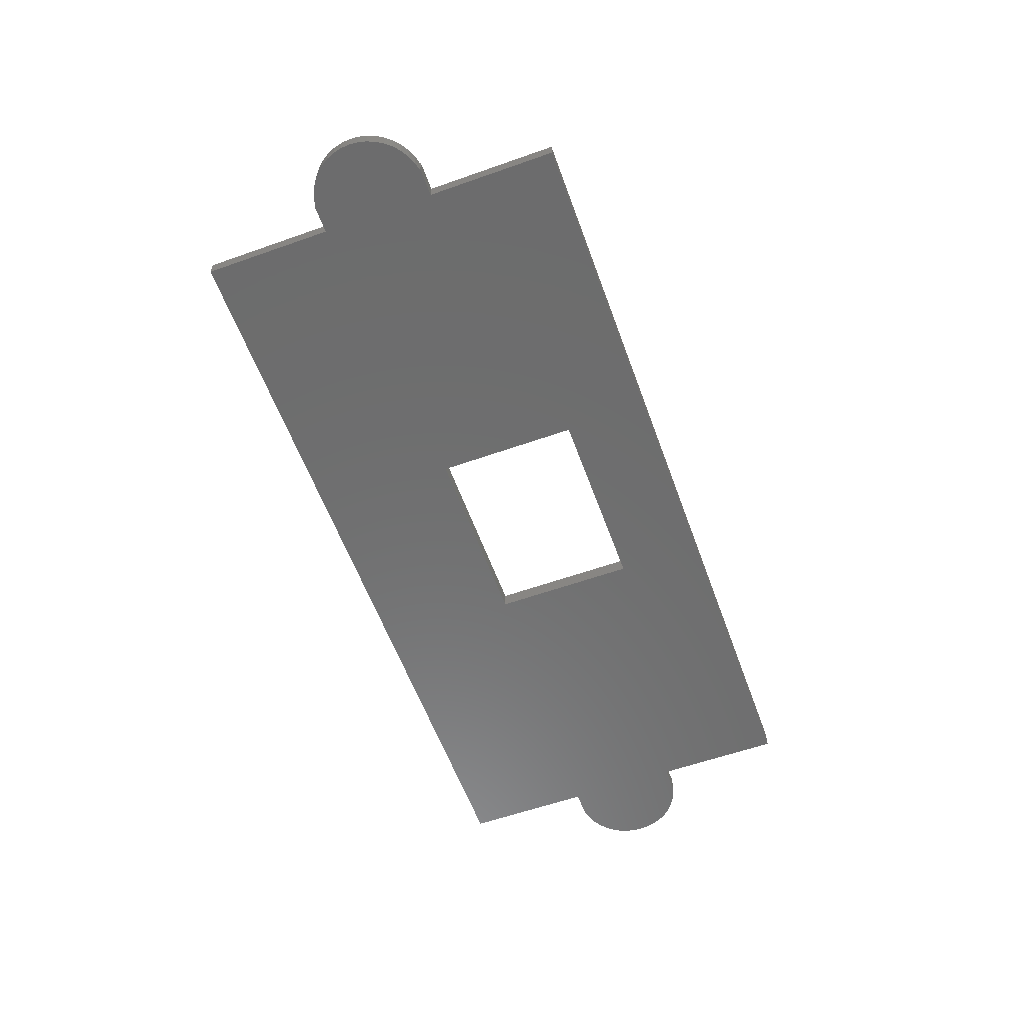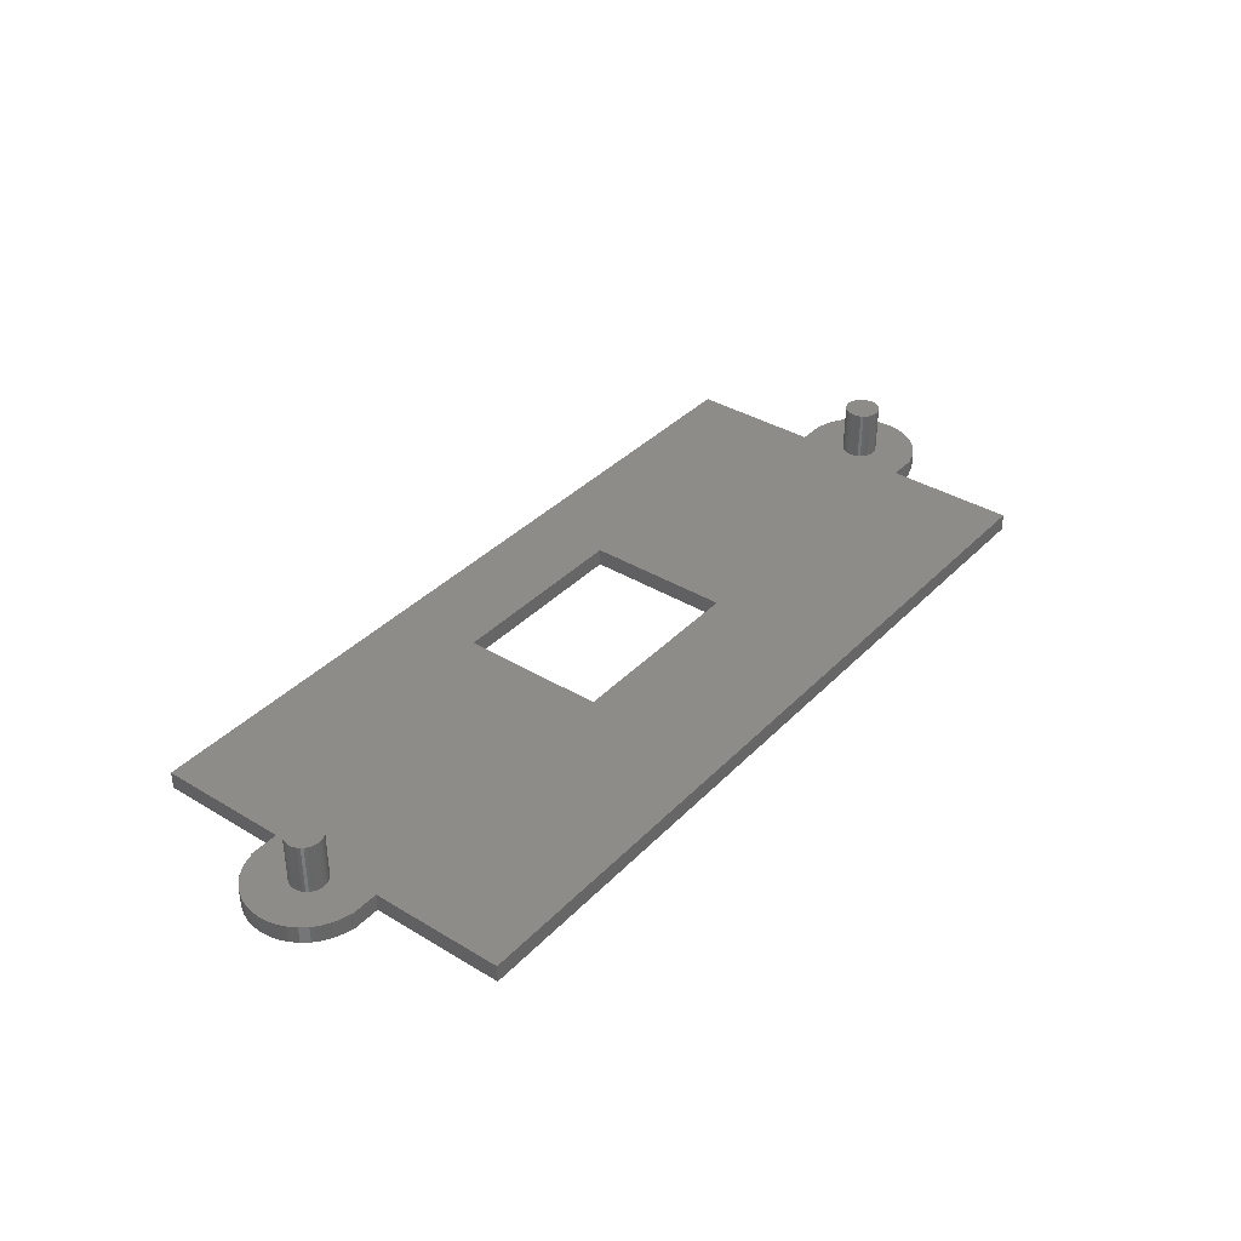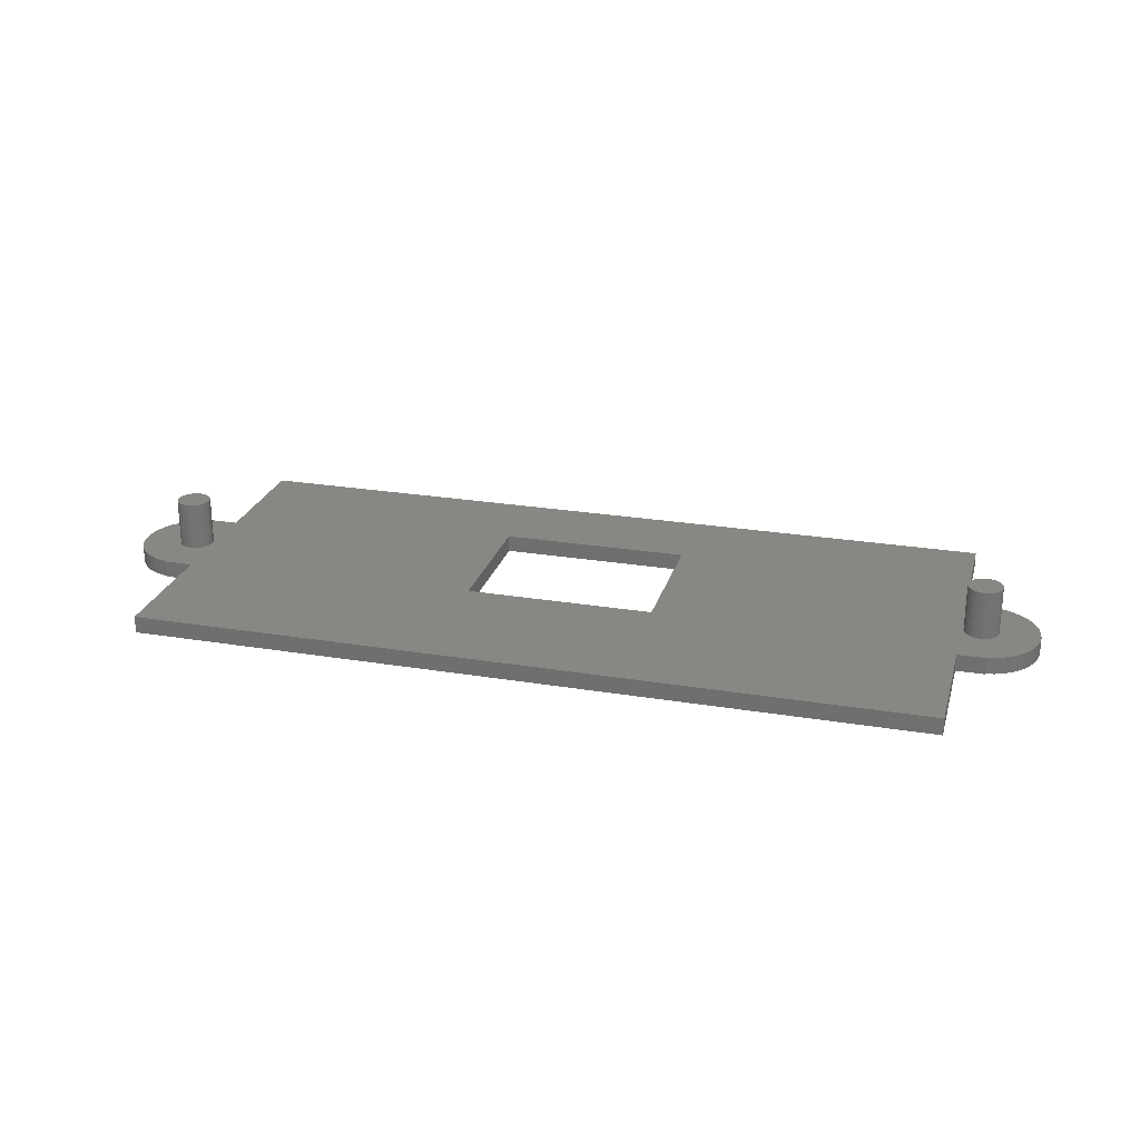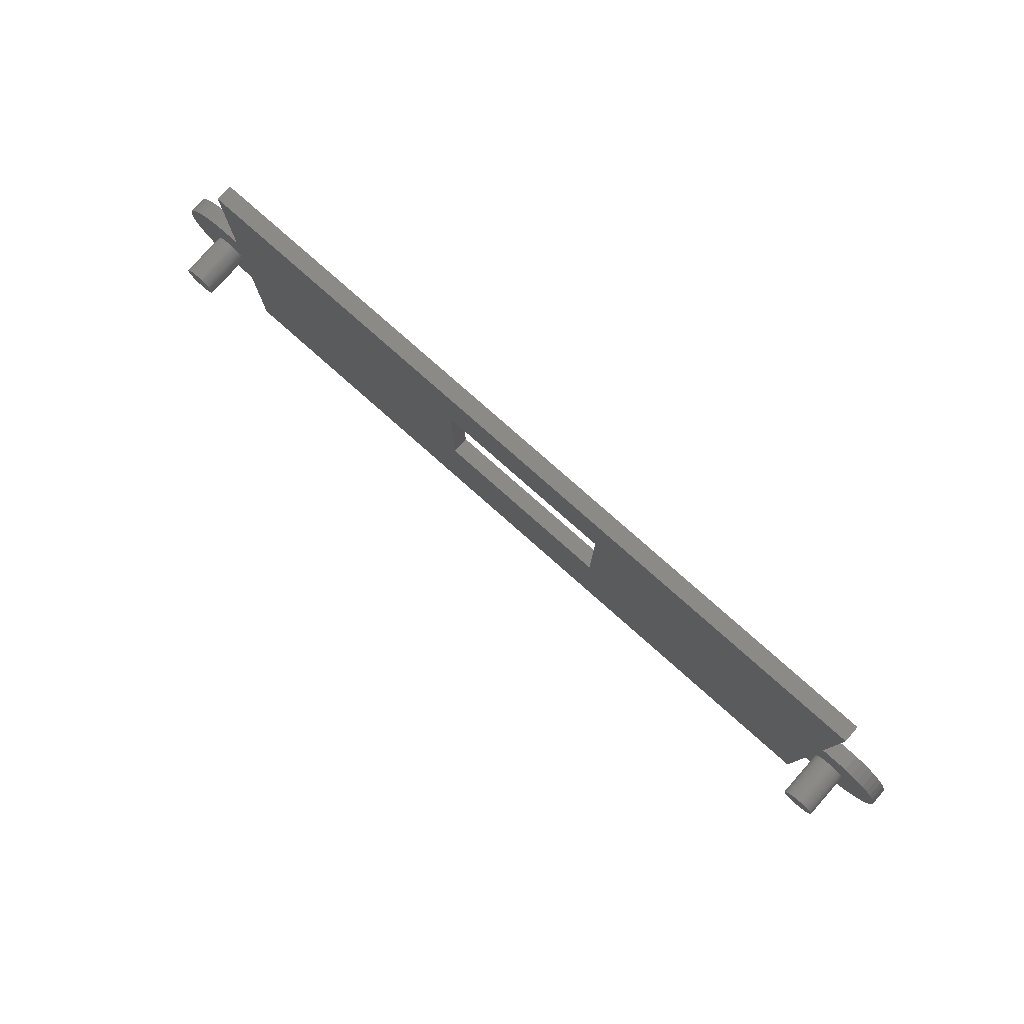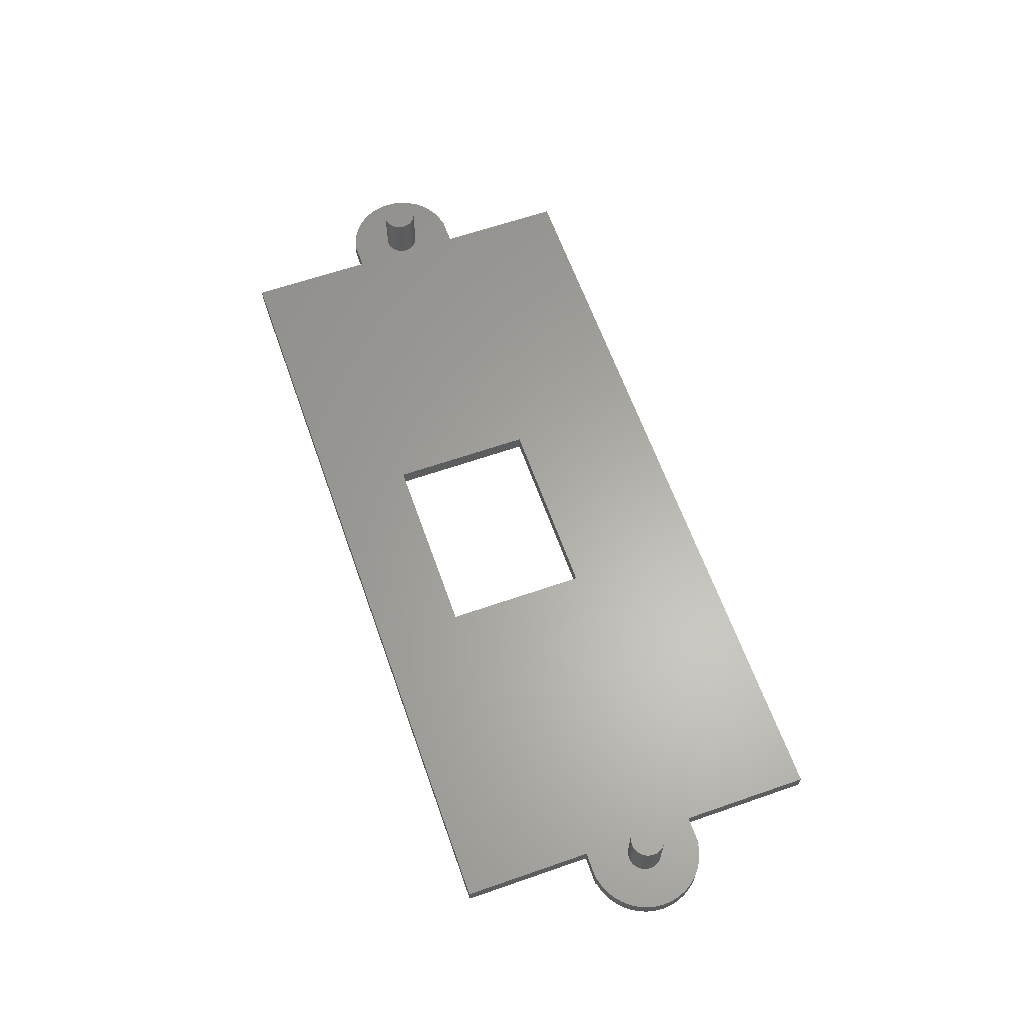
<metadata>
{"format":"stl","ext":"stl","renderer":"f3d","projection":"perspective","resolution":1024,"background":"white","views":[{"elev":-58.9,"azim":110.0,"up":"+Z"},{"elev":37.1,"azim":-52.1,"up":"+Z"},{"elev":24.7,"azim":15.1,"up":"+Z"},{"elev":79.1,"azim":41.5,"up":"+Y"},{"elev":62.6,"azim":-109.4,"up":"+Z"}]}
</metadata>
<code>
# stl→obj: 268 verts, 536 faces
v 41.5 6 0.9
v 41.5 19.5 -0.9
v 41.5 19.5 0.9
v 41.5 6 -0.9
v 41.5 -19.5 0.9
v 41.5 -6 -0.9
v 41.5 -6 0.9
v 41.5 -19.5 -0.9
v -46.22 -5.346 0.9
v -44.32 -1.604 0.9
v -44.56 -1.456 0.9
v -47.03 -4.854 0.9
v -44.77 -1.273 0.9
v -47.74 -4.243 0.9
v -44.96 -1.058 0.9
v -48.35 -3.527 0.9
v -45.1 -0.8172 0.9
v -48.85 -2.724 0.9
v -45.21 -0.5562 0.9
v -49.21 -1.854 0.9
v -45.28 -0.2816 0.9
v -45.35 -5.706 0.9
v -44.5 -5.911 0.9
v -49.43 -0.9386 0.9
v -45.3 0 0.9
v -44.96 1.058 0.9
v -48.35 3.527 0.9
v -45.1 0.8172 0.9
v -48.85 2.724 0.9
v -45.21 0.5562 0.9
v -49.21 1.854 0.9
v -45.28 0.2816 0.9
v -49.43 0.9386 0.9
v -49.5 0 0.9
v -41.72 -0.2816 0.9
v -10 -4.5 0.9
v -41.7 0 0.9
v -41.72 0.2816 0.9
v -41.5 6 0.9
v -41.79 0.5562 0.9
v -41.9 0.8172 0.9
v -42.04 1.058 0.9
v -42.23 1.273 0.9
v -42.44 1.456 0.9
v -42.68 1.604 0.9
v -42.94 1.712 0.9
v -43.22 1.778 0.9
v -44.5 5.911 0.9
v -43.5 1.8 0.9
v -43.78 1.778 0.9
v -44.06 1.712 0.9
v -44.5 6 0.9
v -45.35 5.706 0.9
v -44.32 1.604 0.9
v -46.22 5.346 0.9
v -44.56 1.456 0.9
v -47.03 4.854 0.9
v -44.77 1.273 0.9
v -47.74 4.243 0.9
v -41.5 -6 0.9
v -41.79 -0.5562 0.9
v -41.9 -0.8172 0.9
v -42.04 -1.058 0.9
v -42.23 -1.273 0.9
v -42.44 -1.456 0.9
v -42.68 -1.604 0.9
v -42.94 -1.712 0.9
v -43.22 -1.778 0.9
v -43.5 -1.8 0.9
v -43.78 -1.778 0.9
v -44.06 -1.712 0.9
v -44.5 -6 0.9
v 10 10.5 0.9
v 10 -4.5 0.9
v -10 10.5 0.9
v -41.5 19.5 0.9
v -41.5 -19.5 0.9
v 44.5 5.911 0.9
v 44.5 6 0.9
v 44.06 1.712 0.9
v 44.32 1.604 0.9
v 43.78 1.778 0.9
v 43.5 1.8 0.9
v 43.22 1.778 0.9
v 42.94 1.712 0.9
v 42.68 1.604 0.9
v 42.44 1.456 0.9
v 42.23 1.273 0.9
v 42.04 1.058 0.9
v 41.72 0.2816 0.9
v 41.7 0 0.9
v 41.79 0.5562 0.9
v 41.9 0.8172 0.9
v 45.3 0 0.9
v 49.5 0 0.9
v 49.43 0.9386 0.9
v 45.28 0.2816 0.9
v 49.21 1.854 0.9
v 49.43 -0.9386 0.9
v 45.21 0.5562 0.9
v 48.85 2.724 0.9
v 45.28 -0.2816 0.9
v 45.1 0.8172 0.9
v 48.35 3.527 0.9
v 49.21 -1.854 0.9
v 44.96 1.058 0.9
v 47.74 4.243 0.9
v 45.21 -0.5562 0.9
v 44.77 1.273 0.9
v 47.03 4.854 0.9
v 48.85 -2.724 0.9
v 44.56 1.456 0.9
v 46.22 5.346 0.9
v 45.1 -0.8172 0.9
v 45.35 5.706 0.9
v 48.35 -3.527 0.9
v 44.96 -1.058 0.9
v 47.74 -4.243 0.9
v 44.77 -1.273 0.9
v 47.03 -4.854 0.9
v 44.56 -1.456 0.9
v 46.22 -5.346 0.9
v 44.32 -1.604 0.9
v 45.35 -5.706 0.9
v 44.06 -1.712 0.9
v 44.5 -5.911 0.9
v 43.78 -1.778 0.9
v 43.5 -1.8 0.9
v 43.22 -1.778 0.9
v 42.94 -1.712 0.9
v 42.68 -1.604 0.9
v 42.44 -1.456 0.9
v 42.23 -1.273 0.9
v 42.04 -1.058 0.9
v 41.9 -0.8172 0.9
v 44.5 -6 0.9
v 41.79 -0.5562 0.9
v 41.72 -0.2816 0.9
v -45.35 -5.706 -0.9
v -44.5 5.911 -0.9
v -44.5 -5.911 -0.9
v -45.35 5.706 -0.9
v -46.22 -5.346 -0.9
v -46.22 5.346 -0.9
v -47.03 -4.854 -0.9
v -47.03 4.854 -0.9
v -47.74 -4.243 -0.9
v -47.74 4.243 -0.9
v -48.35 -3.527 -0.9
v -48.35 3.527 -0.9
v -48.85 -2.724 -0.9
v -48.85 2.724 -0.9
v -49.21 -1.854 -0.9
v -49.21 1.854 -0.9
v -49.43 -0.9386 -0.9
v -49.43 0.9386 -0.9
v -49.5 0 -0.9
v -41.5 -6 -0.9
v -44.5 -6 -0.9
v -41.5 6 -0.9
v -44.5 6 -0.9
v 10 -4.5 -0.9
v 10 10.5 -0.9
v -10 -4.5 -0.9
v -41.5 -19.5 -0.9
v 44.5 -5.911 -0.9
v 44.5 -6 -0.9
v 44.5 5.911 -0.9
v 44.5 6 -0.9
v 49.43 -0.9386 -0.9
v 49.43 0.9386 -0.9
v 49.5 0 -0.9
v 49.21 -1.854 -0.9
v 49.21 1.854 -0.9
v 48.85 -2.724 -0.9
v 48.85 2.724 -0.9
v 48.35 -3.527 -0.9
v 48.35 3.527 -0.9
v 47.74 -4.243 -0.9
v 47.74 4.243 -0.9
v 47.03 -4.854 -0.9
v 47.03 4.854 -0.9
v 46.22 -5.346 -0.9
v 46.22 5.346 -0.9
v 45.35 -5.706 -0.9
v 45.35 5.706 -0.9
v -10 10.5 -0.9
v -41.5 19.5 -0.9
v 45.28 0.2816 6
v 45.21 0.5562 6
v 45.3 0 6
v 44.96 1.058 6
v 44.77 1.273 6
v 41.79 -0.5562 6
v 41.9 -0.8172 6
v 42.04 -1.058 6
v 42.23 -1.273 6
v 45.28 -0.2816 6
v 42.23 1.273 6
v 42.04 1.058 6
v 41.72 -0.2816 6
v 41.79 0.5562 6
v 41.72 0.2816 6
v 43.78 1.778 6
v 44.06 1.712 6
v 42.68 1.604 6
v 42.94 1.712 6
v 44.56 -1.456 6
v 44.32 -1.604 6
v 44.32 1.604 6
v 44.77 -1.273 6
v 44.96 -1.058 6
v 42.44 1.456 6
v 43.78 -1.778 6
v 43.5 -1.8 6
v 44.06 -1.712 6
v 42.94 -1.712 6
v 42.68 -1.604 6
v 45.1 -0.8172 6
v 45.21 -0.5562 6
v 43.22 -1.778 6
v 45.1 0.8172 6
v 41.7 0 6
v 44.56 1.456 6
v 43.22 1.778 6
v 43.5 1.8 6
v 42.44 -1.456 6
v 41.9 0.8172 6
v -41.72 0.2816 6
v -41.79 0.5562 6
v -41.7 0 6
v -42.04 1.058 6
v -42.23 1.273 6
v -45.21 -0.5562 6
v -45.1 -0.8172 6
v -44.96 -1.058 6
v -44.77 -1.273 6
v -41.72 -0.2816 6
v -44.77 1.273 6
v -44.96 1.058 6
v -45.28 -0.2816 6
v -45.21 0.5562 6
v -45.28 0.2816 6
v -43.22 1.778 6
v -42.94 1.712 6
v -44.32 1.604 6
v -44.06 1.712 6
v -42.44 -1.456 6
v -42.68 -1.604 6
v -42.68 1.604 6
v -42.23 -1.273 6
v -42.04 -1.058 6
v -44.56 1.456 6
v -43.22 -1.778 6
v -43.5 -1.8 6
v -42.94 -1.712 6
v -44.06 -1.712 6
v -44.32 -1.604 6
v -41.9 -0.8172 6
v -43.78 -1.778 6
v -41.79 -0.5562 6
v -41.9 0.8172 6
v -45.3 0 6
v -42.44 1.456 6
v -43.78 1.778 6
v -43.5 1.8 6
v -44.56 -1.456 6
v -45.1 0.8172 6
f 1 2 3
f 2 1 4
f 5 6 7
f 6 5 8
f 9 10 11
f 12 11 13
f 14 13 15
f 16 15 17
f 18 17 19
f 20 19 21
f 10 22 23
f 24 21 25
f 26 27 28
f 29 28 27
f 10 9 22
f 28 29 30
f 11 12 9
f 31 30 29
f 13 14 12
f 30 31 32
f 15 16 14
f 33 32 31
f 17 18 16
f 32 33 25
f 19 20 18
f 34 25 33
f 21 24 20
f 25 34 24
f 35 36 37
f 36 38 37
f 39 40 38
f 39 41 40
f 39 42 41
f 39 43 42
f 39 44 43
f 39 45 44
f 39 46 45
f 39 47 46
f 48 47 39
f 47 48 49
f 49 48 50
f 50 48 51
f 48 39 52
f 53 51 48
f 51 53 54
f 55 54 53
f 54 55 56
f 57 56 55
f 56 57 58
f 59 58 57
f 27 26 59
f 58 59 26
f 36 35 60
f 61 60 35
f 62 60 61
f 63 60 62
f 64 60 63
f 65 60 64
f 66 60 65
f 67 60 66
f 68 60 67
f 23 68 69
f 23 69 70
f 23 70 71
f 23 71 10
f 68 23 60
f 60 23 72
f 73 1 3
f 74 1 73
f 1 74 7
f 3 75 73
f 39 75 76
f 76 75 3
f 7 74 5
f 36 5 74
f 75 39 36
f 38 36 39
f 77 36 60
f 36 77 5
f 1 78 79
f 78 80 81
f 78 82 80
f 78 83 82
f 78 84 83
f 78 1 84
f 84 1 85
f 85 1 86
f 86 1 87
f 87 1 88
f 88 1 89
f 90 1 91
f 92 1 90
f 93 1 92
f 89 1 93
f 94 95 96
f 97 96 98
f 95 94 99
f 100 98 101
f 102 99 94
f 103 101 104
f 99 102 105
f 106 104 107
f 108 105 102
f 109 107 110
f 105 108 111
f 112 110 113
f 114 111 108
f 81 113 115
f 111 114 116
f 117 116 114
f 96 97 94
f 98 100 97
f 101 103 100
f 104 106 103
f 107 109 106
f 110 112 109
f 81 115 78
f 113 81 112
f 116 117 118
f 119 118 117
f 118 119 120
f 121 120 119
f 120 121 122
f 123 122 121
f 122 123 124
f 125 124 123
f 124 125 126
f 127 126 125
f 128 126 127
f 129 126 128
f 7 126 129
f 7 129 130
f 7 130 131
f 7 131 132
f 7 132 133
f 7 133 134
f 7 134 135
f 126 7 136
f 137 7 135
f 138 7 137
f 91 7 138
f 7 91 1
f 139 140 141
f 139 142 140
f 143 142 139
f 143 144 142
f 145 144 143
f 145 146 144
f 147 146 145
f 147 148 146
f 149 148 147
f 149 150 148
f 151 150 149
f 151 152 150
f 153 152 151
f 153 154 152
f 155 154 153
f 155 156 154
f 156 155 157
f 141 158 159
f 158 141 160
f 140 160 141
f 160 140 161
f 162 6 8
f 6 162 4
f 163 4 162
f 8 164 162
f 158 164 165
f 165 164 8
f 6 166 167
f 166 6 168
f 4 168 6
f 168 4 169
f 170 171 172
f 173 171 170
f 173 174 171
f 175 174 173
f 175 176 174
f 177 176 175
f 177 178 176
f 179 178 177
f 179 180 178
f 181 180 179
f 181 182 180
f 183 182 181
f 183 184 182
f 185 184 183
f 185 186 184
f 166 186 185
f 186 166 168
f 4 163 2
f 187 2 163
f 160 164 158
f 164 160 187
f 188 187 160
f 187 188 2
f 160 76 188
f 76 160 39
f 165 60 158
f 60 165 77
f 2 76 3
f 76 2 188
f 165 5 77
f 5 165 8
f 96 174 98
f 174 96 171
f 95 171 96
f 171 95 172
f 98 176 101
f 176 98 174
f 101 178 104
f 178 101 176
f 166 124 126
f 124 166 185
f 186 78 115
f 78 186 168
f 105 170 99
f 170 105 173
f 181 118 120
f 118 181 179
f 99 172 95
f 172 99 170
f 184 115 113
f 115 184 186
f 111 173 105
f 173 111 175
f 116 175 111
f 175 116 177
f 185 122 124
f 122 185 183
f 180 110 107
f 110 180 182
f 182 113 110
f 113 182 184
f 104 180 107
f 180 104 178
f 183 120 122
f 120 183 181
f 118 177 116
f 177 118 179
f 153 24 155
f 24 153 20
f 155 34 157
f 34 155 24
f 146 59 57
f 59 146 148
f 142 55 53
f 55 142 144
f 145 9 12
f 9 145 143
f 143 22 9
f 22 143 139
f 147 16 149
f 16 147 14
f 144 57 55
f 57 144 146
f 147 12 14
f 12 147 145
f 151 20 153
f 20 151 18
f 150 59 148
f 59 150 27
f 139 23 22
f 23 139 141
f 149 18 151
f 18 149 16
f 140 53 48
f 53 140 142
f 154 29 152
f 29 154 31
f 152 27 150
f 27 152 29
f 157 33 156
f 33 157 34
f 156 31 154
f 31 156 33
f 78 169 79
f 169 78 168
f 136 166 126
f 166 136 167
f 169 1 79
f 1 169 4
f 6 136 7
f 136 6 167
f 140 52 161
f 52 140 48
f 159 23 141
f 23 159 72
f 160 52 39
f 52 160 161
f 159 60 72
f 60 159 158
f 189 100 190
f 100 189 97
f 191 97 189
f 97 191 94
f 192 109 193
f 109 192 106
f 135 194 137
f 194 135 195
f 133 196 134
f 196 133 197
f 198 94 191
f 94 198 102
f 89 199 88
f 199 89 200
f 137 201 138
f 201 137 194
f 90 202 92
f 202 90 203
f 80 204 205
f 204 80 82
f 85 206 207
f 206 85 86
f 123 208 209
f 208 123 121
f 81 205 210
f 205 81 80
f 211 117 212
f 117 211 119
f 86 213 206
f 213 86 87
f 128 214 215
f 214 128 127
f 127 216 214
f 216 127 125
f 131 217 218
f 217 131 130
f 219 108 220
f 108 219 114
f 212 114 219
f 114 212 117
f 220 102 198
f 102 220 108
f 129 215 221
f 215 129 128
f 222 106 192
f 106 222 103
f 121 211 208
f 211 121 119
f 91 203 90
f 203 91 223
f 87 199 213
f 199 87 88
f 109 224 193
f 224 109 112
f 125 209 216
f 209 125 123
f 112 210 224
f 210 112 81
f 84 207 225
f 207 84 85
f 83 225 226
f 225 83 84
f 189 198 191
f 190 198 189
f 190 220 198
f 222 220 190
f 222 219 220
f 192 219 222
f 192 212 219
f 193 212 192
f 193 211 212
f 224 211 193
f 224 208 211
f 210 208 224
f 210 209 208
f 205 209 210
f 205 216 209
f 204 216 205
f 204 214 216
f 226 214 204
f 226 215 214
f 225 215 226
f 225 221 215
f 207 221 225
f 207 217 221
f 206 217 207
f 206 218 217
f 213 218 206
f 213 227 218
f 199 227 213
f 199 197 227
f 200 197 199
f 200 196 197
f 228 196 200
f 228 195 196
f 202 195 228
f 202 194 195
f 203 194 202
f 203 201 194
f 201 203 223
f 138 223 91
f 223 138 201
f 190 103 222
f 103 190 100
f 93 200 89
f 200 93 228
f 130 221 217
f 221 130 129
f 82 226 204
f 226 82 83
f 134 195 135
f 195 134 196
f 133 227 197
f 227 133 132
f 92 228 93
f 228 92 202
f 132 218 227
f 218 132 131
f 229 40 230
f 40 229 38
f 231 38 229
f 38 231 37
f 232 43 233
f 43 232 42
f 17 234 19
f 234 17 235
f 13 236 15
f 236 13 237
f 238 37 231
f 37 238 35
f 26 239 58
f 239 26 240
f 19 241 21
f 241 19 234
f 32 242 30
f 242 32 243
f 46 244 245
f 244 46 47
f 51 246 247
f 246 51 54
f 66 248 249
f 248 66 65
f 45 245 250
f 245 45 46
f 251 63 252
f 63 251 64
f 54 253 246
f 253 54 56
f 69 254 255
f 254 69 68
f 68 256 254
f 256 68 67
f 10 257 258
f 257 10 71
f 252 62 259
f 62 252 63
f 71 260 257
f 260 71 70
f 261 35 238
f 35 261 61
f 259 61 261
f 61 259 62
f 70 255 260
f 255 70 69
f 262 42 232
f 42 262 41
f 65 251 248
f 251 65 64
f 25 243 32
f 243 25 263
f 56 239 253
f 239 56 58
f 43 264 233
f 264 43 44
f 67 249 256
f 249 67 66
f 44 250 264
f 250 44 45
f 50 247 265
f 247 50 51
f 49 265 266
f 265 49 50
f 229 238 231
f 230 238 229
f 230 261 238
f 262 261 230
f 262 259 261
f 232 259 262
f 232 252 259
f 233 252 232
f 233 251 252
f 264 251 233
f 264 248 251
f 250 248 264
f 250 249 248
f 245 249 250
f 245 256 249
f 244 256 245
f 244 254 256
f 266 254 244
f 266 255 254
f 265 255 266
f 265 260 255
f 247 260 265
f 247 257 260
f 246 257 247
f 246 258 257
f 253 258 246
f 253 267 258
f 239 267 253
f 239 237 267
f 240 237 239
f 240 236 237
f 268 236 240
f 268 235 236
f 242 235 268
f 242 234 235
f 243 234 242
f 243 241 234
f 241 243 263
f 21 263 25
f 263 21 241
f 230 41 262
f 41 230 40
f 28 240 26
f 240 28 268
f 47 266 244
f 266 47 49
f 15 235 17
f 235 15 236
f 13 267 237
f 267 13 11
f 30 268 28
f 268 30 242
f 11 258 267
f 258 11 10
f 162 73 163
f 73 162 74
f 36 187 75
f 187 36 164
f 187 73 75
f 73 187 163
f 162 36 74
f 36 162 164

</code>
